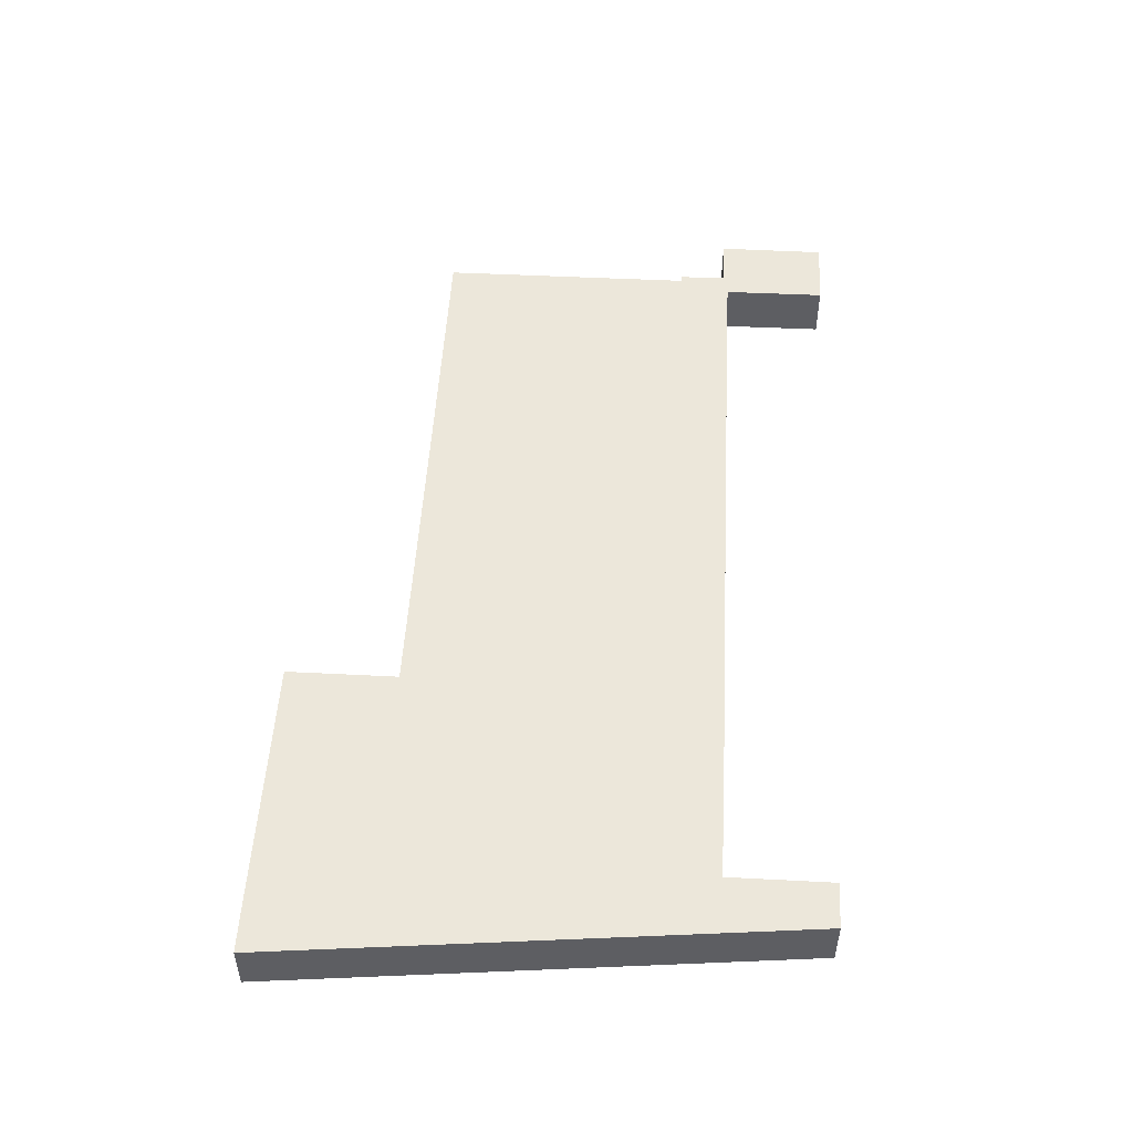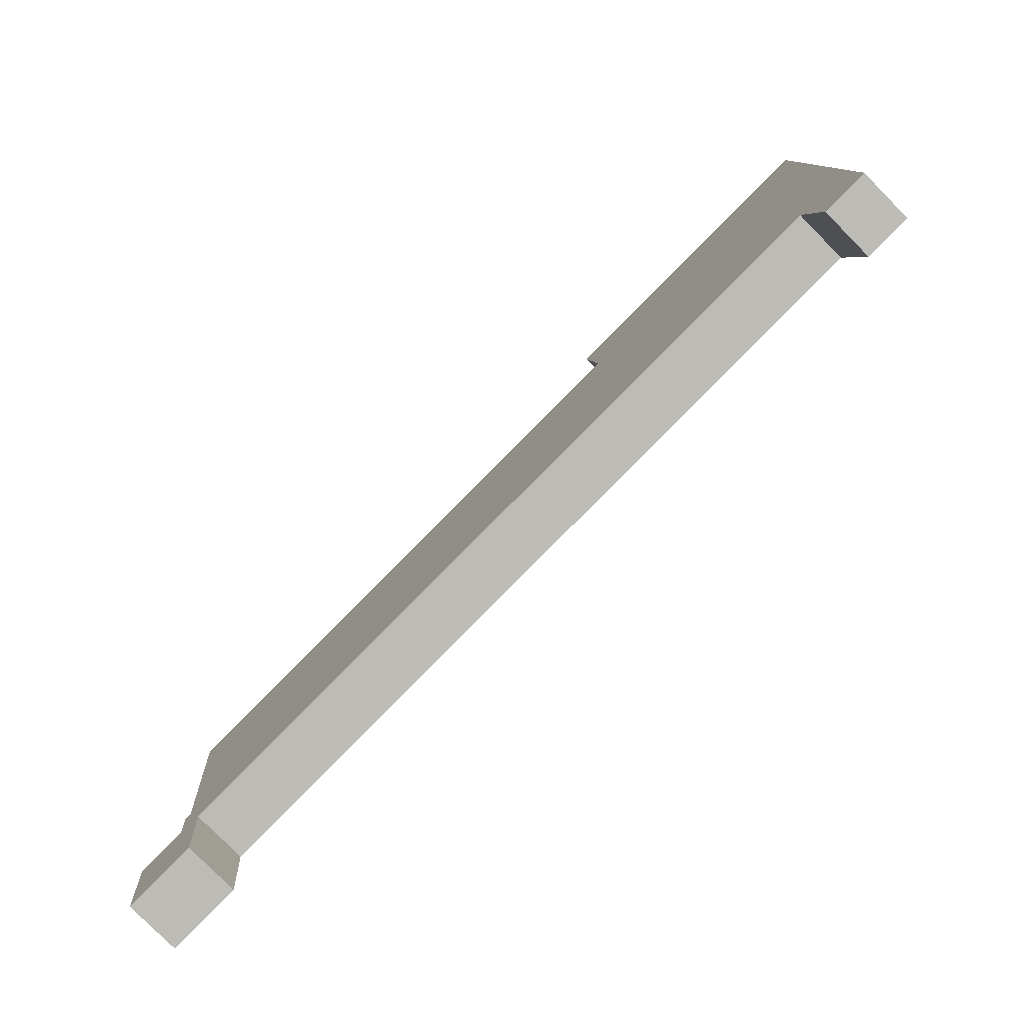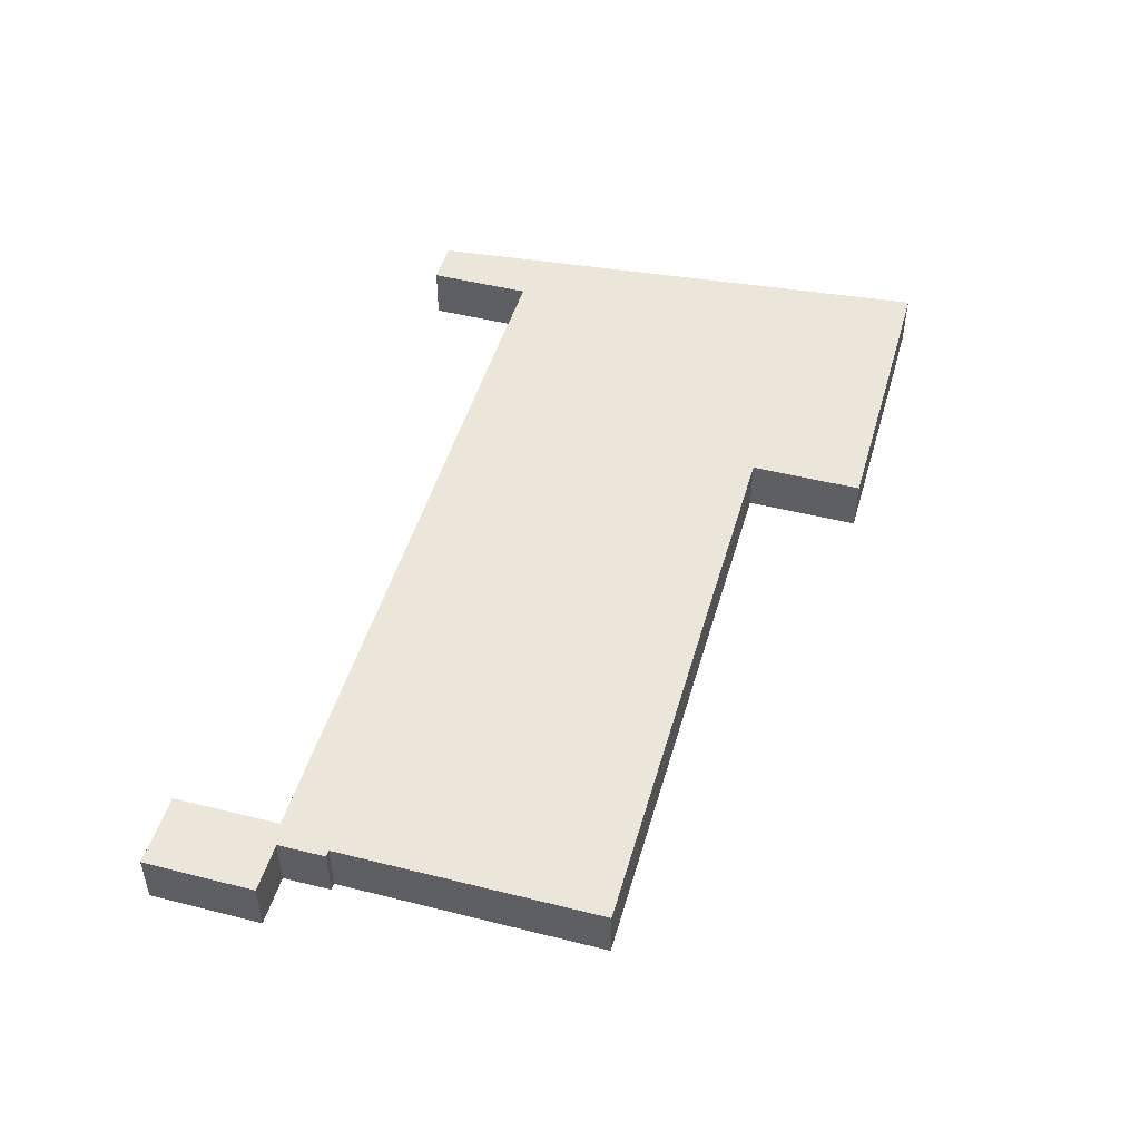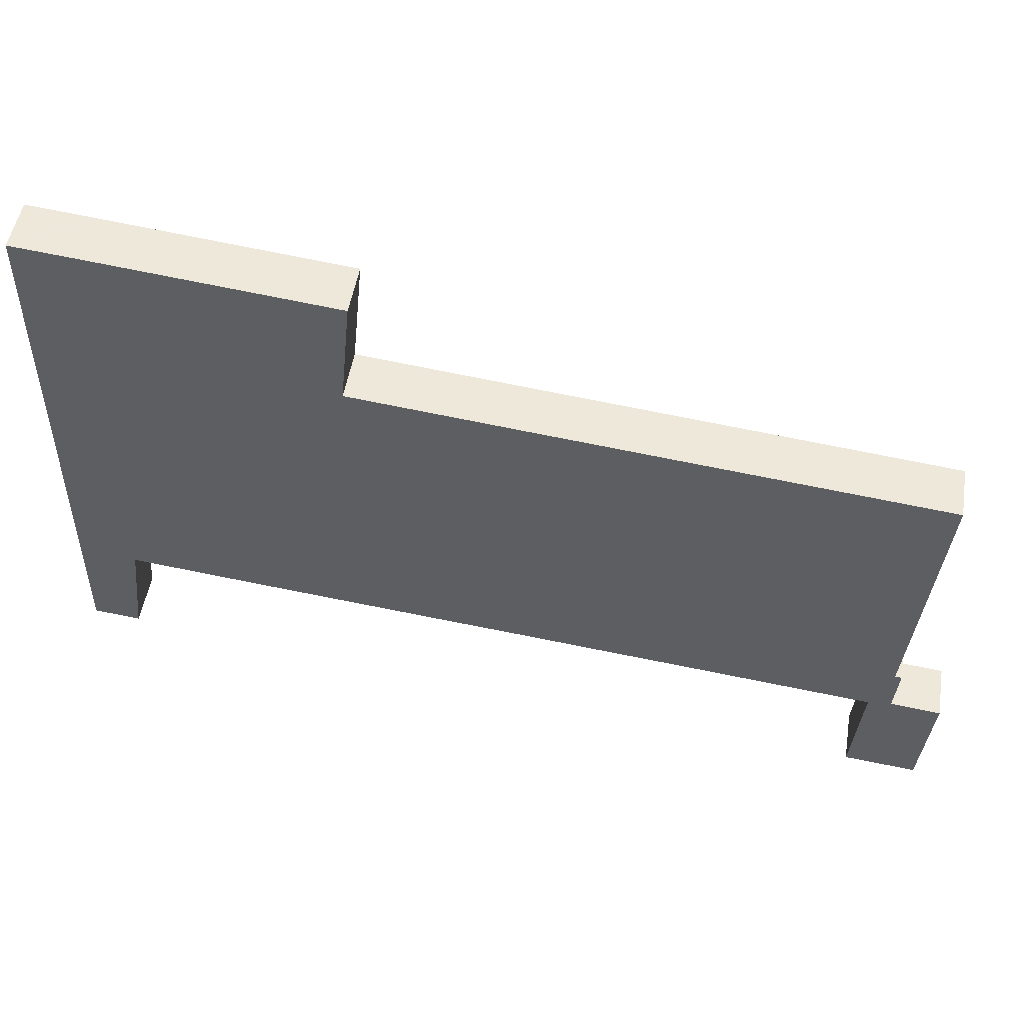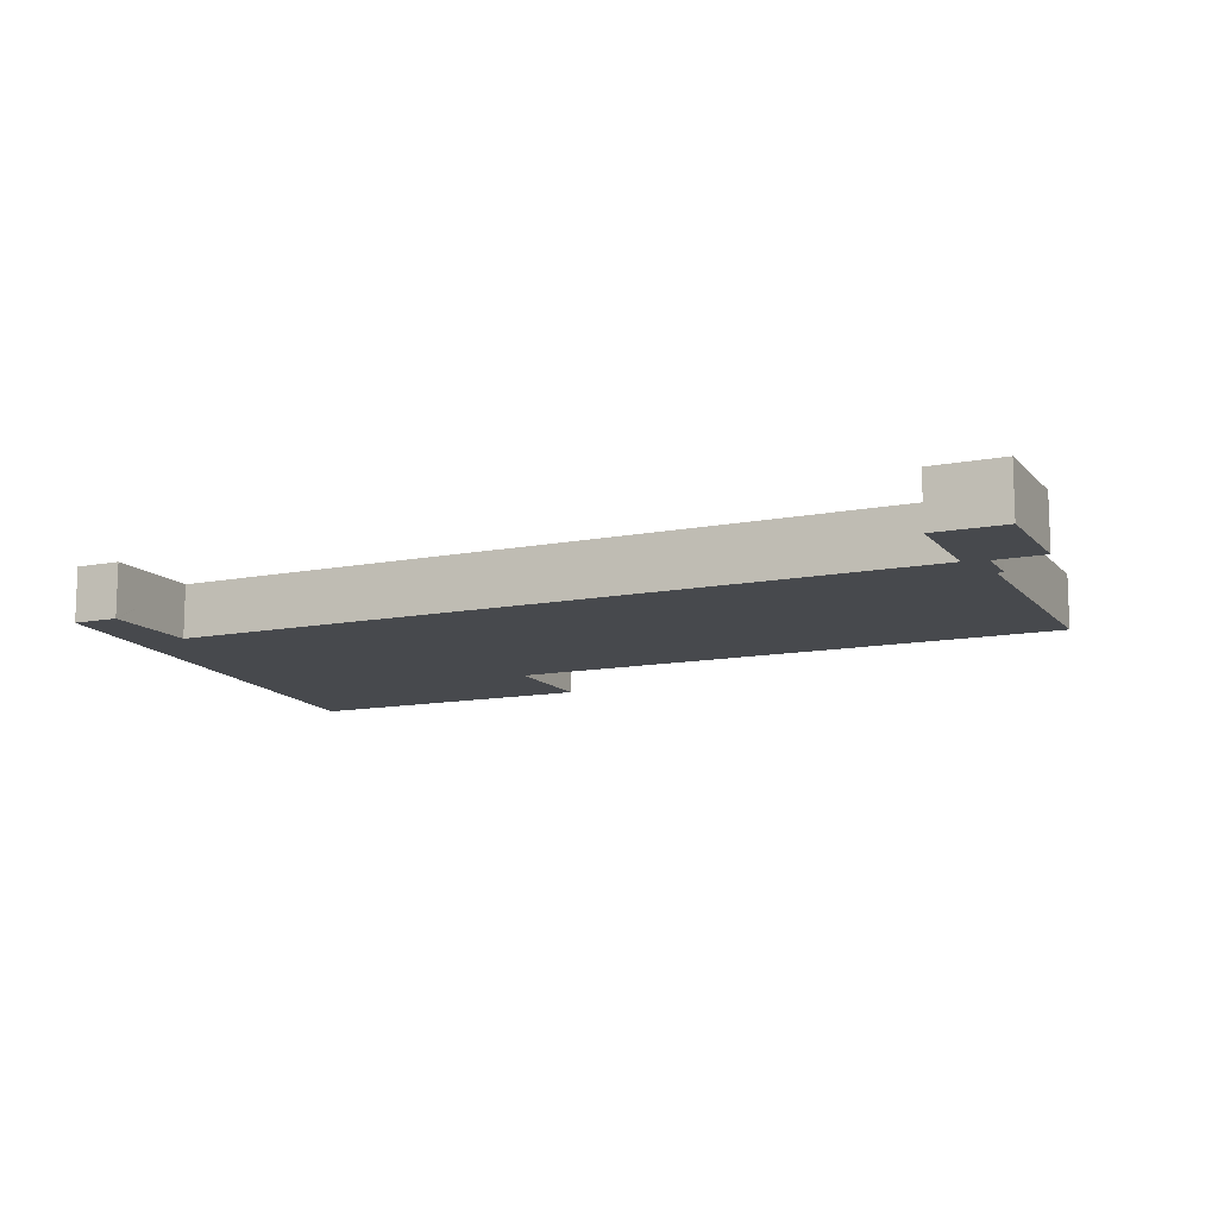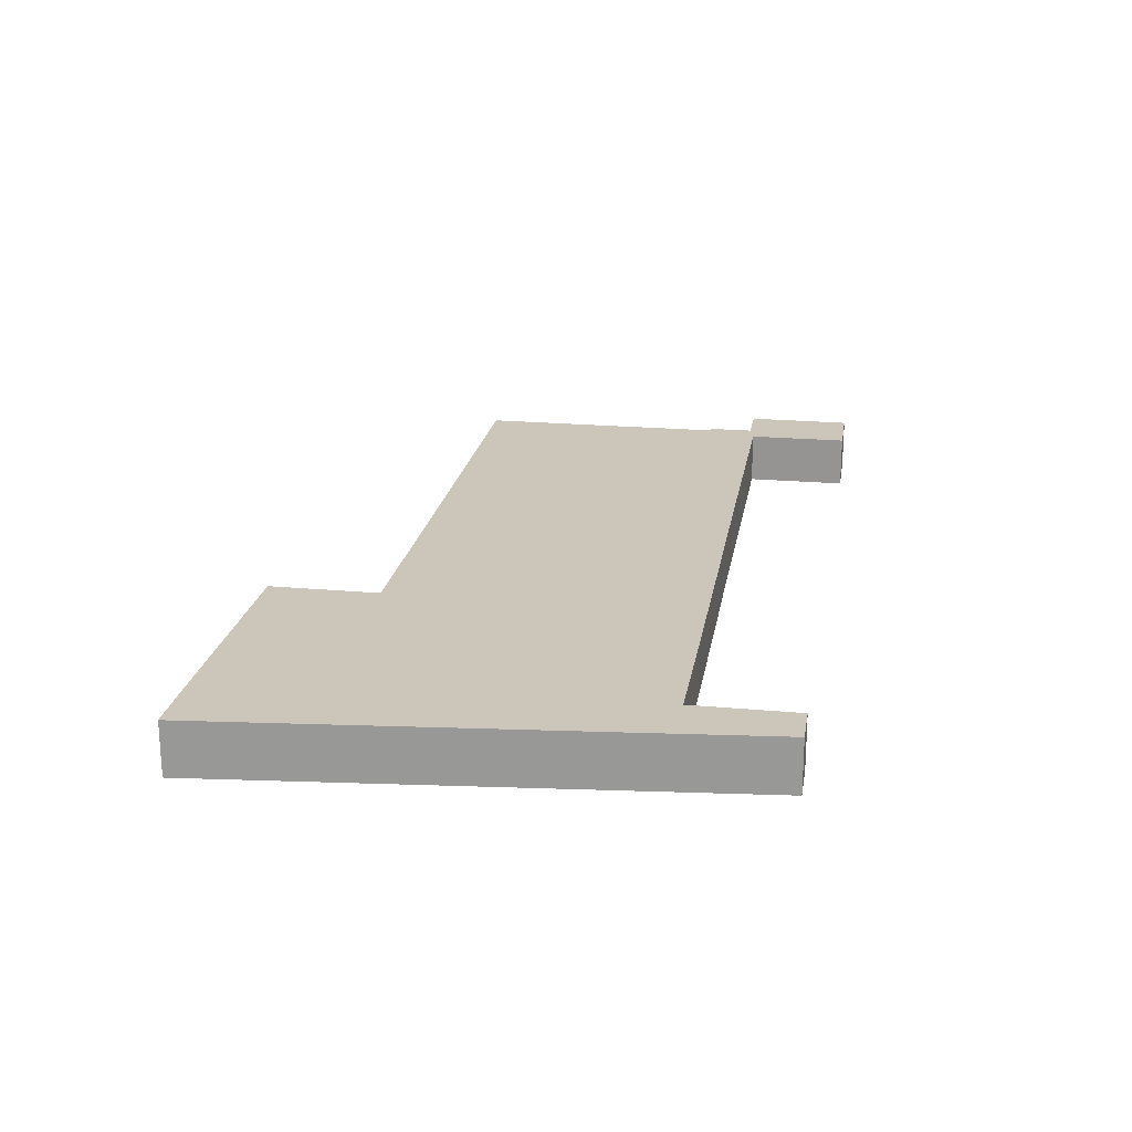
<metadata>
{"format":"obj","ext":"obj","renderer":"f3d","projection":"perspective","resolution":1024,"background":"white","views":[{"elev":50.6,"azim":87.4,"up":"+Y"},{"elev":-79.6,"azim":44.7,"up":"+Z"},{"elev":48.0,"azim":-80.0,"up":"+Y"},{"elev":50.6,"azim":-170.6,"up":"+Z"},{"elev":-12.0,"azim":-160.9,"up":"+Y"},{"elev":21.0,"azim":93.5,"up":"+Y"}]}
</metadata>
<code>
v  127.9 7.651 -2.753
v  119.7 7.651 11.41
v  127.9 7.651 12.14
v  119.8 7.651 11.31
v  121.3 7.651 -3.439
v  127.9 7.651 -2.811
v  121.3 7.651 -3.493
v  127.9 7.651 73.7
v  118.8 7.651 72.86
v  127.9 7.651 73.75
v  127.9 7.651 57.61
v  117.8 7.651 72.75
v  84.2 7.651 69.27
v  85.81 7.651 53.34
v  85.82 7.651 53.24
v  85.72 7.651 53.23
v  60.83 7.651 50.68
v  117.8 7.651 11.21
v  101.4 7.651 9.498
v  39.35 7.651 48.5
v  90.27 7.651 8.387
v  6.208 7.651 45.17
v  86.28 7.651 7.988
v  75.21 7.651 6.876
v  62.82 7.651 5.662
v  51.77 7.651 4.534
v  3.777 7.651 44.92
v  7.492 7.651 7.584
v  38.17 7.651 3.173
v  23.6 7.651 1.677
v  19.49 7.651 1.261
v  10.62 7.651 0.364
v  6.538 7.651 7.488
v  7.161 7.651 0.757
v  10.46 7.651 0.348
v  10.47 7.651 0.248
v  11.44 7.651 -9.751
v  7.062 7.651 0.746
v  0 7.651 4.685e-16
v  0.083 7.651 -0.803
v  1.623 7.651 -15.68
v  11.91 7.651 -14.65
v  8.61 7.651 -14.98
v  11.91 8.971e-16 -14.65
v  1.623 9.6e-16 -15.68
v  8.61 9.173e-16 -14.98
v  127.9 1.721e-16 -2.811
v  121.3 2.139e-16 -3.493
v  119.7 -6.988e-16 11.41
v  117.8 -6.867e-16 11.21
v  101.4 -5.816e-16 9.498
v  90.27 -5.136e-16 8.387
v  86.28 -4.891e-16 7.988
v  75.21 -4.21e-16 6.876
v  62.82 -3.467e-16 5.662
v  51.77 -2.776e-16 4.534
v  38.17 -1.943e-16 3.173
v  23.6 -1.027e-16 1.677
v  19.49 -7.721e-17 1.261
v  10.62 -2.229e-17 0.364
v  10.46 -2.131e-17 0.348
v  0.083 4.917e-17 -0.803
v  0 0 0
v  7.161 -4.635e-17 0.757
v  6.538 -4.585e-16 7.488
v  7.492 -4.644e-16 7.584
v  3.777 -2.751e-15 44.92
v  85.82 -3.26e-15 53.24
v  84.2 -4.242e-15 69.27
v  85.81 -3.266e-15 53.34
v  121.3 2.106e-16 -3.439
v  119.8 -6.927e-16 11.31
v  7.062 -4.568e-17 0.746
v  6.208 -2.766e-15 45.17
v  39.35 -2.97e-15 48.5
v  60.83 -3.103e-15 50.68
v  85.72 -3.26e-15 53.23
v  117.8 -4.455e-15 72.75
v  118.8 -4.461e-15 72.86
v  127.9 -4.516e-15 73.75
v  127.9 -4.513e-15 73.7
v  127.9 -3.528e-15 57.61
v  127.9 -7.432e-16 12.14
v  127.9 1.686e-16 -2.753
v  10.47 -1.519e-17 0.248
v  11.44 5.971e-16 -9.751
g defaultobject
f 1 2 3
f 2 1 4
f 4 1 5
f 5 1 6
f 5 6 7
f 8 9 10
f 9 8 11
f 9 11 12
f 12 11 13
f 13 11 3
f 13 3 14
f 14 3 15
f 15 3 16
f 16 3 17
f 17 3 2
f 17 2 18
f 17 18 19
f 17 19 20
f 20 19 21
f 20 21 22
f 22 21 23
f 22 23 24
f 22 24 25
f 22 25 26
f 22 26 27
f 27 26 28
f 28 26 29
f 28 29 30
f 28 30 31
f 28 31 32
f 28 32 33
f 33 32 34
f 34 32 35
f 34 35 36
f 34 36 37
f 34 37 38
f 38 37 39
f 39 37 40
f 40 37 41
f 41 37 42
f 41 42 43
f 44 43 42
f 43 44 41
f 41 44 45
f 45 44 46
f 47 7 6
f 7 47 48
f 49 18 2
f 18 49 50
f 18 50 19
f 19 50 51
f 19 51 21
f 21 51 52
f 21 52 23
f 23 52 53
f 23 53 24
f 24 53 54
f 24 54 25
f 25 54 55
f 25 55 26
f 26 55 56
f 26 56 29
f 29 56 57
f 29 57 30
f 30 57 58
f 30 58 31
f 31 58 59
f 31 59 32
f 32 59 60
f 32 60 35
f 35 60 61
f 45 40 41
f 40 45 62
f 40 62 39
f 39 62 63
f 64 33 34
f 33 64 65
f 66 27 28
f 27 66 67
f 68 14 15
f 14 68 13
f 13 68 69
f 69 68 70
f 48 5 7
f 5 48 4
f 4 48 71
f 4 71 72
f 4 72 2
f 2 72 49
f 63 38 39
f 38 63 34
f 34 63 64
f 64 63 73
f 66 33 65
f 33 66 28
f 67 22 27
f 22 67 74
f 22 74 20
f 20 74 75
f 20 75 17
f 17 75 76
f 17 76 16
f 16 76 77
f 16 77 15
f 15 77 68
f 69 12 13
f 12 69 78
f 12 78 9
f 9 78 10
f 10 78 79
f 10 79 80
f 80 8 10
f 8 80 11
f 11 80 81
f 11 81 82
f 11 82 3
f 3 82 83
f 3 83 1
f 1 83 84
f 1 84 6
f 6 84 47
f 61 36 35
f 36 61 37
f 37 61 85
f 37 85 86
f 37 86 42
f 42 86 44
f 84 48 47
f 48 84 83
f 48 83 82
f 48 82 71
f 71 82 72
f 72 82 49
f 49 82 50
f 50 82 51
f 51 82 81
f 51 81 80
f 51 80 79
f 51 79 52
f 52 79 78
f 52 78 68
f 68 78 70
f 70 78 69
f 52 68 53
f 53 68 54
f 68 55 54
f 55 68 77
f 55 77 76
f 55 76 56
f 56 76 57
f 57 76 75
f 57 75 58
f 58 75 59
f 59 75 74
f 59 74 60
f 60 74 61
f 61 74 66
f 61 66 64
f 61 64 45
f 66 74 67
f 65 64 66
f 64 62 45
f 62 64 73
f 62 73 63
f 86 46 44
f 46 86 85
f 46 85 45
f 45 85 61

</code>
